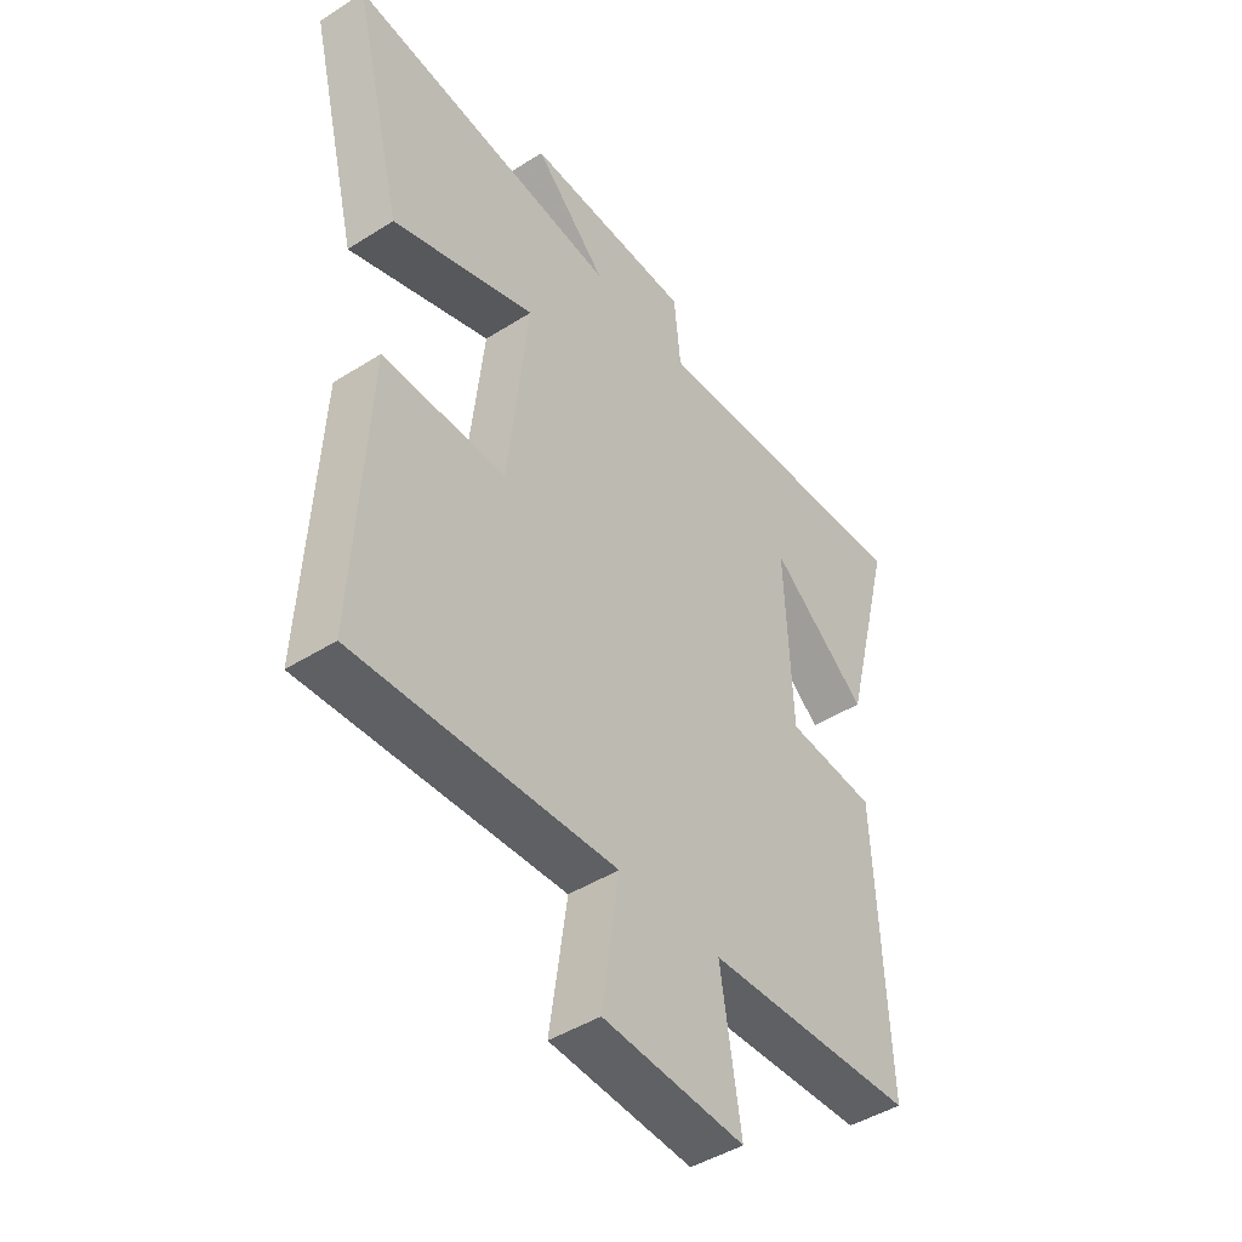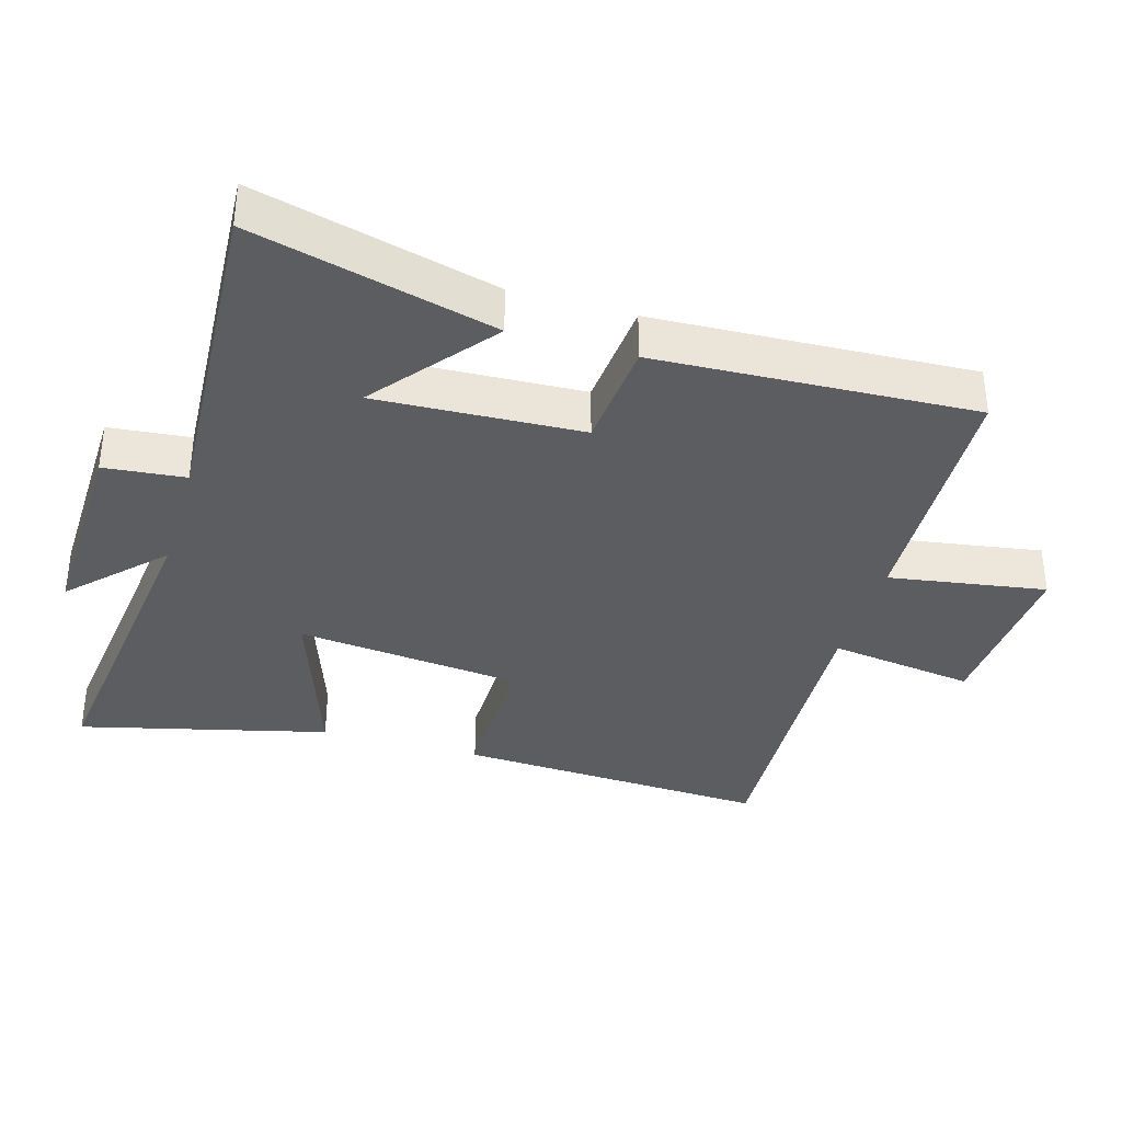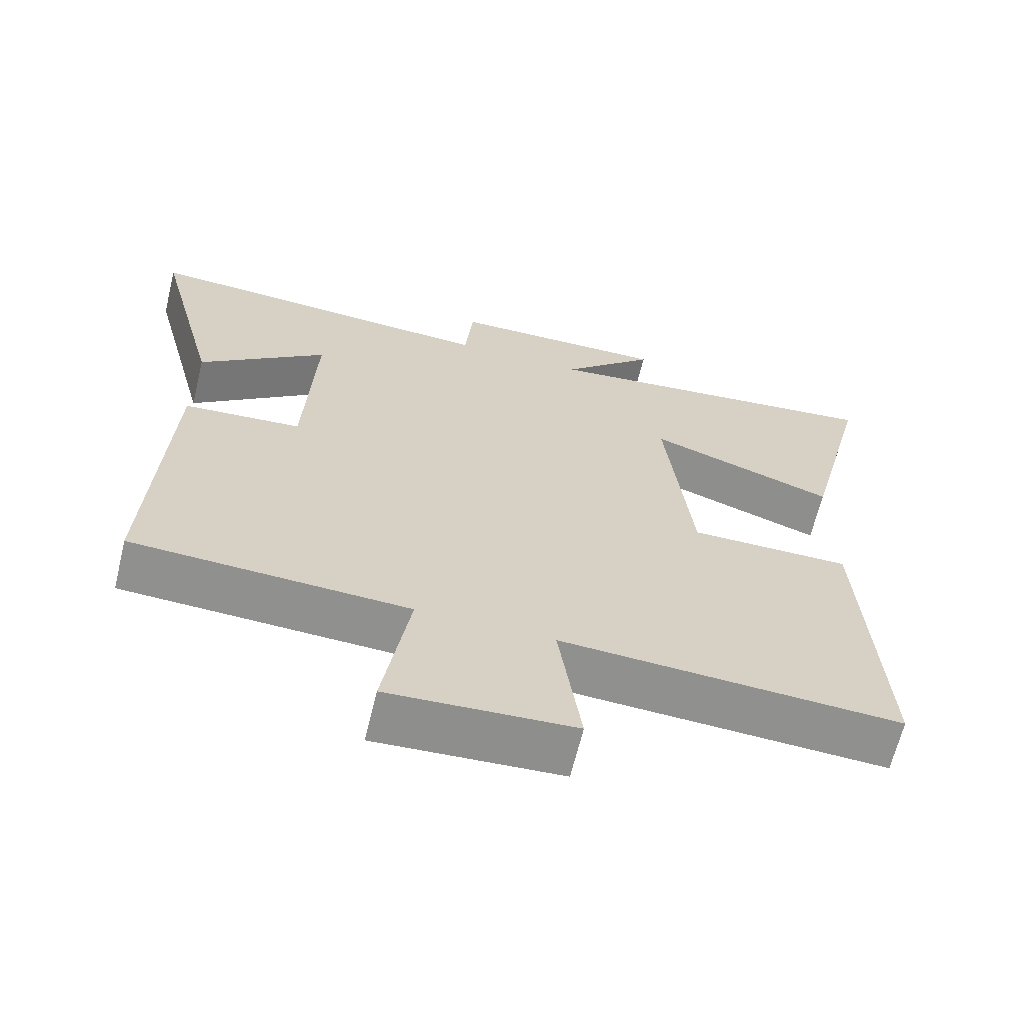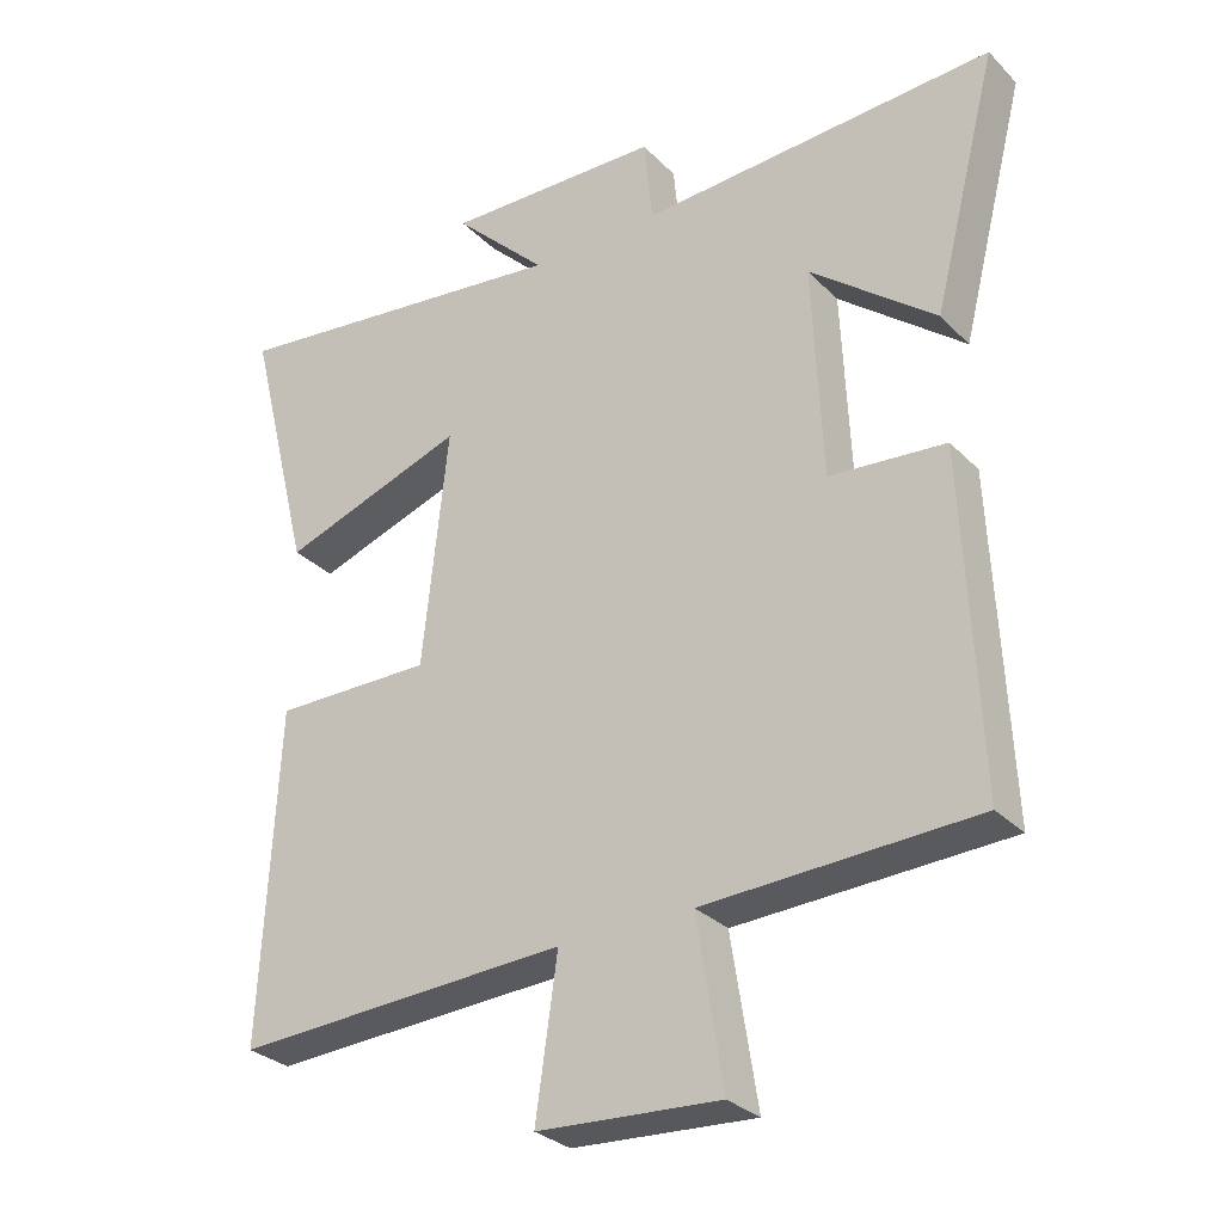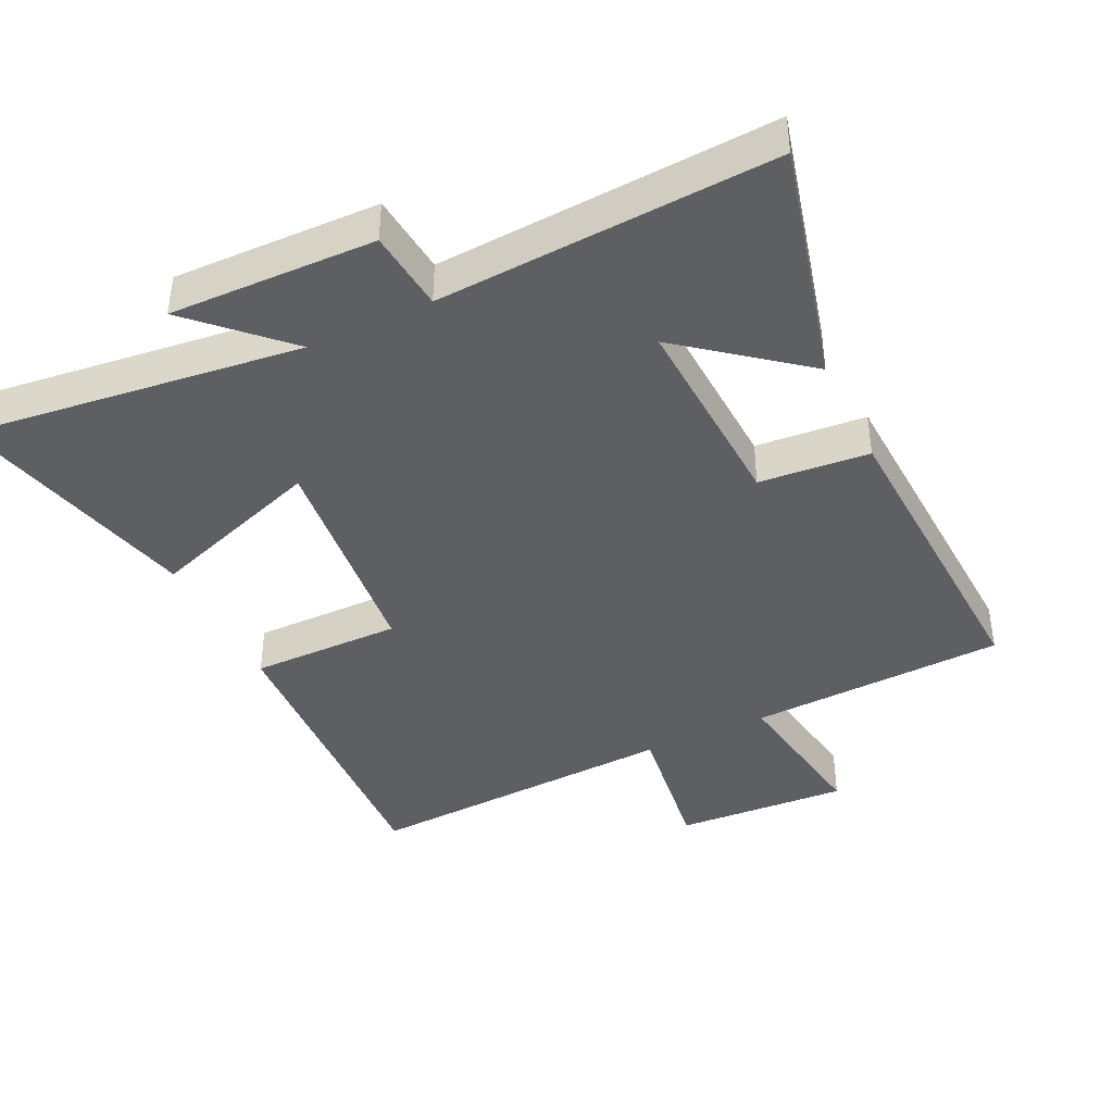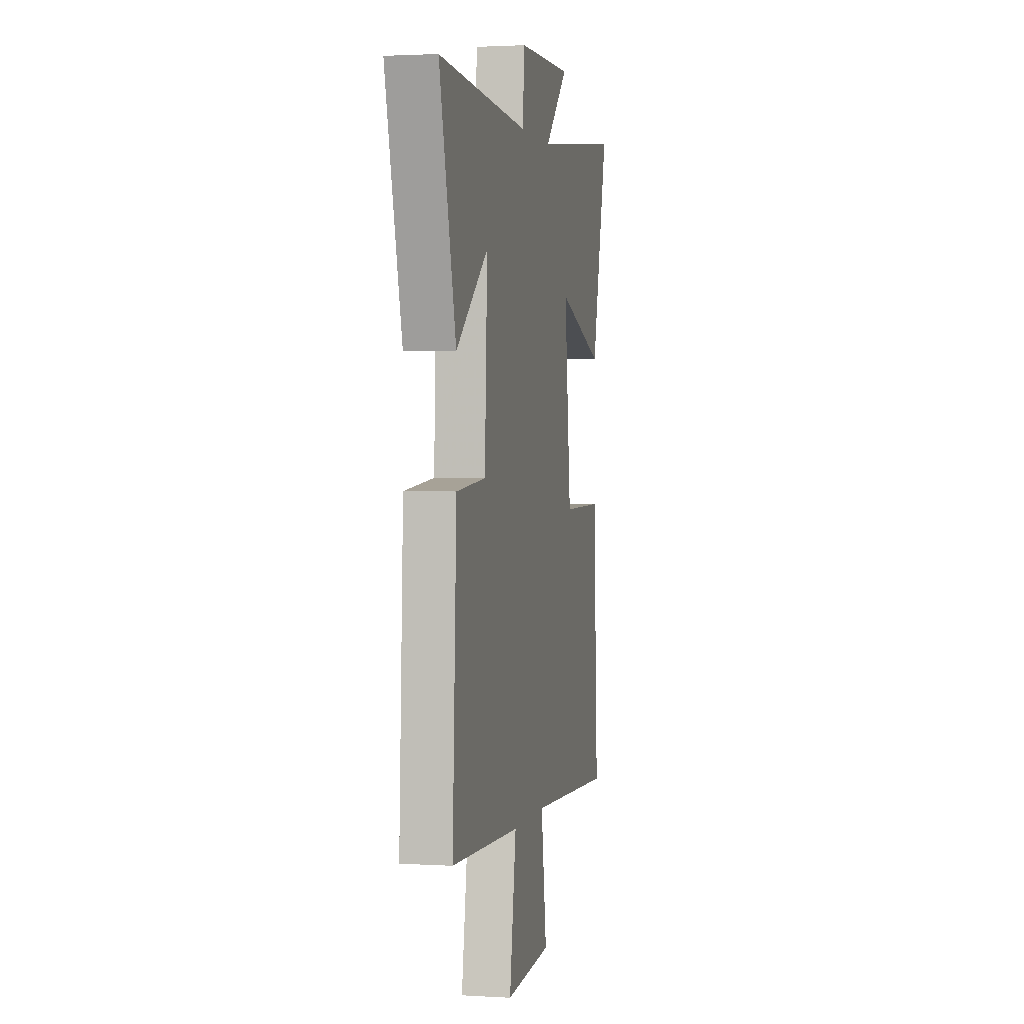
<metadata>
{"format":"obj","ext":"obj","renderer":"f3d","projection":"perspective","resolution":1024,"background":"white","views":[{"elev":-45.0,"azim":-53.7,"up":"+Z"},{"elev":-35.9,"azim":73.7,"up":"+Y"},{"elev":-65.3,"azim":166.3,"up":"+Z"},{"elev":-29.8,"azim":35.2,"up":"+Z"},{"elev":-41.1,"azim":25.7,"up":"+Y"},{"elev":1.9,"azim":102.1,"up":"+Z"}]}
</metadata>
<code>
v 0.522 0.07 -0.484
v 0.139 0.07 -0.5
v 0.176 0.07 -0.734
v -0.082 0.07 -0.718
v -0.051 0.07 -0.5
v -0.524 0.07 -0.523
v -0.5 0.07 -0.055
v -0.275 0.07 -0.057
v -0.239 0.07 0.279
v -0.5 0.07 0.189
v -0.592 0.07 0.56
v -0.096 0.07 0.5
v -0.228 0.07 0.629
v 0.078 0.07 0.621
v 0.09 0.07 0.5
v 0.592 0.07 0.528
v 0.5 0.07 0.168
v 0.322 0.07 0.31
v 0.336 0.07 0.004
v 0.5 0.07 -0.01
v 0.522 0 -0.484
v 0.139 0 -0.5
v 0.176 0 -0.734
v -0.082 0 -0.718
v -0.051 0 -0.5
v -0.524 0 -0.523
v -0.5 0 -0.055
v -0.275 0 -0.057
v -0.239 0 0.279
v -0.5 0 0.189
v -0.592 0 0.56
v -0.096 0 0.5
v -0.228 0 0.629
v 0.078 0 0.621
v 0.09 0 0.5
v 0.592 0 0.528
v 0.5 0 0.168
v 0.322 0 0.31
v 0.336 0 0.004
v 0.5 0 -0.01
f 19 20 1 2
f 18 19 2
f 15 16 17 18
f 15 18 2
f 12 13 14 15
f 12 15 2
f 9 10 11 12
f 12 2 3
f 9 12 3
f 8 9 3
f 5 6 7 8
f 5 8 3
f 3 4 5
f 22 21 40 39
f 22 39 38
f 38 37 36 35
f 22 38 35
f 35 34 33 32
f 22 35 32
f 32 31 30 29
f 23 22 32
f 23 32 29
f 23 29 28
f 28 27 26 25
f 23 28 25
f 25 24 23
f 1 21 22 2
f 2 22 23 3
f 3 23 24 4
f 4 24 25 5
f 5 25 26 6
f 6 26 27 7
f 7 27 28 8
f 8 28 29 9
f 9 29 30 10
f 10 30 31 11
f 11 31 32 12
f 12 32 33 13
f 13 33 34 14
f 14 34 35 15
f 15 35 36 16
f 16 36 37 17
f 17 37 38 18
f 18 38 39 19
f 19 39 40 20
f 20 40 21 1

</code>
